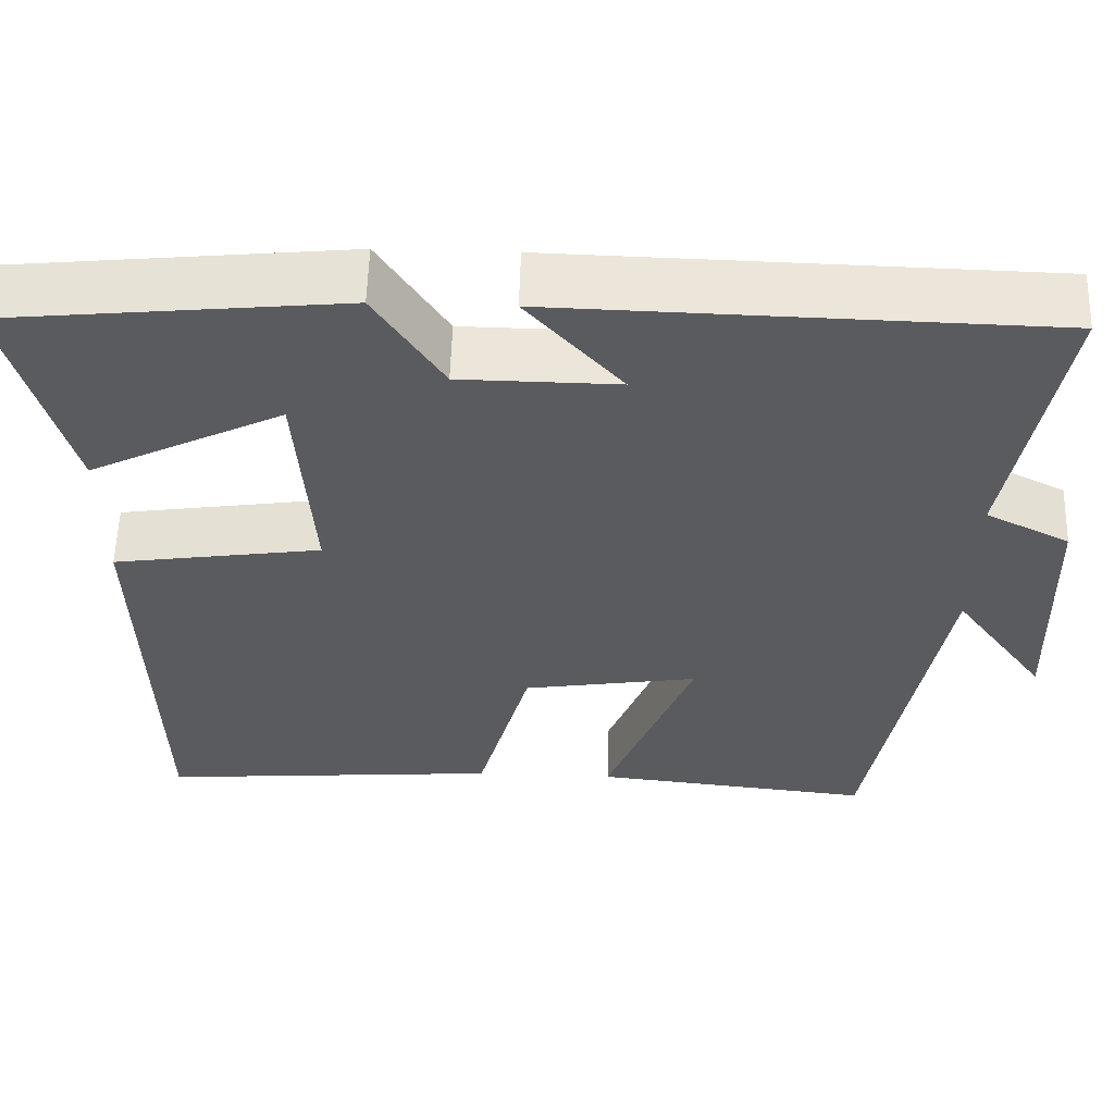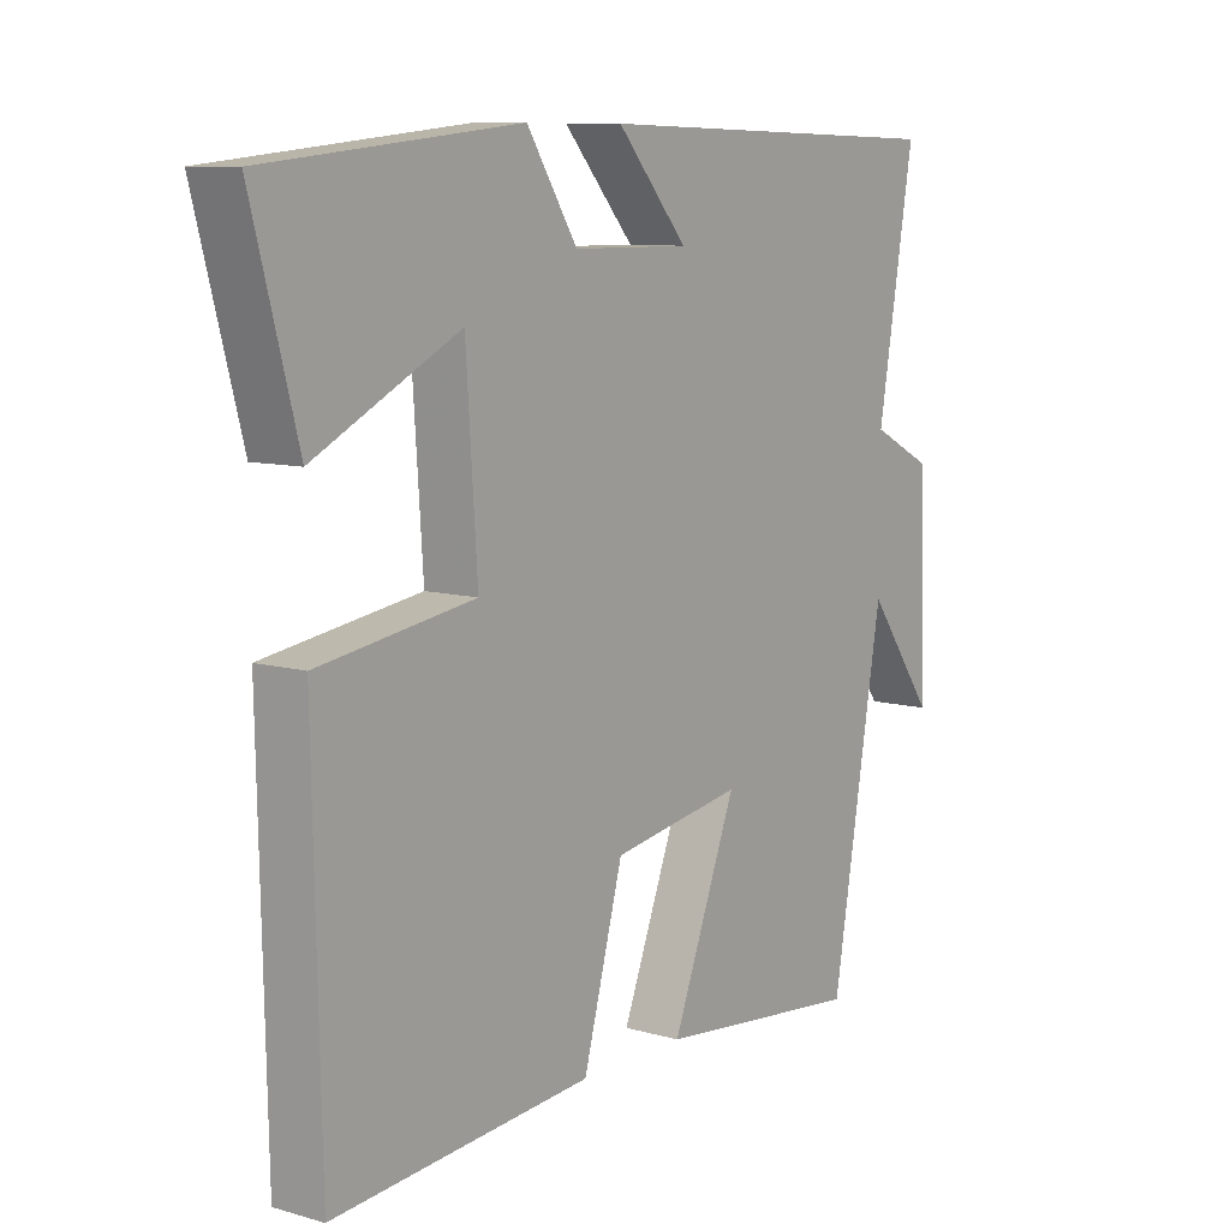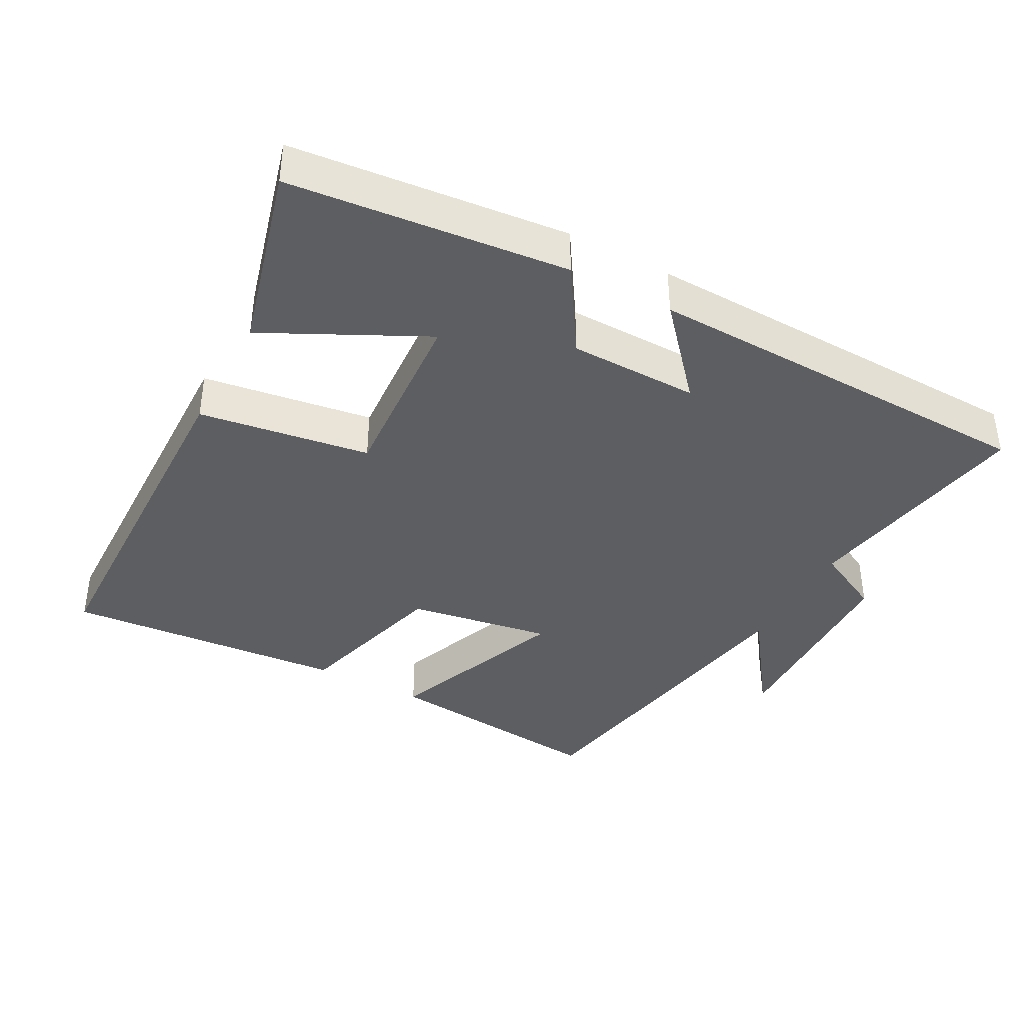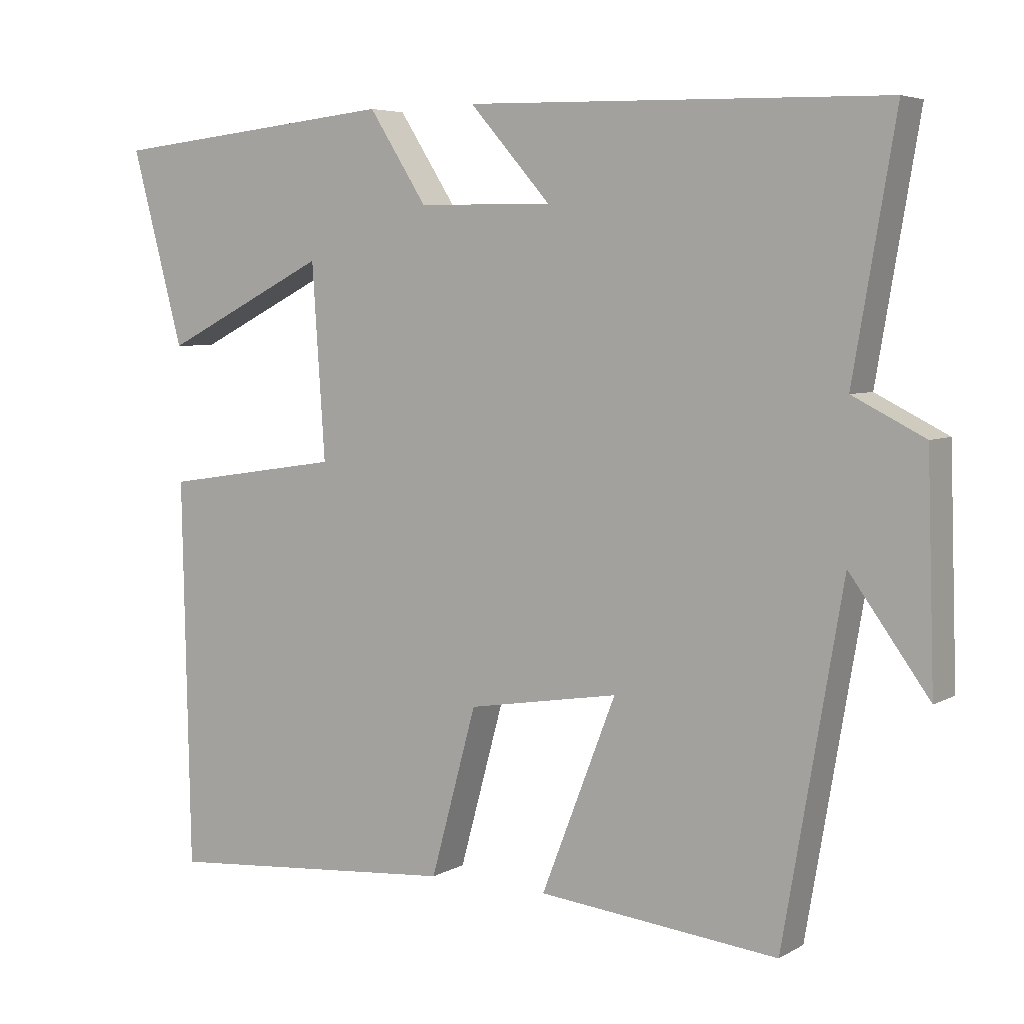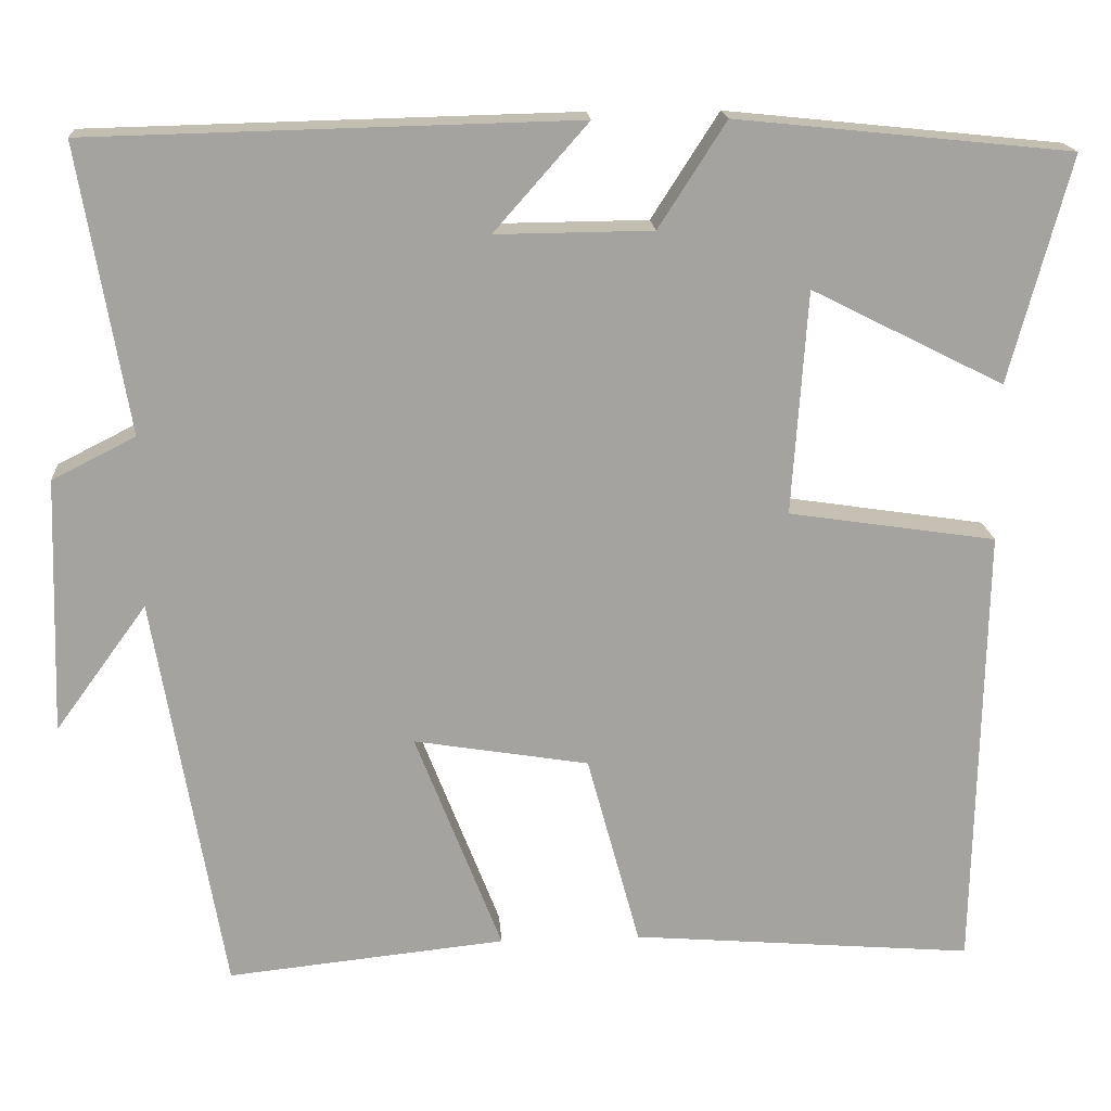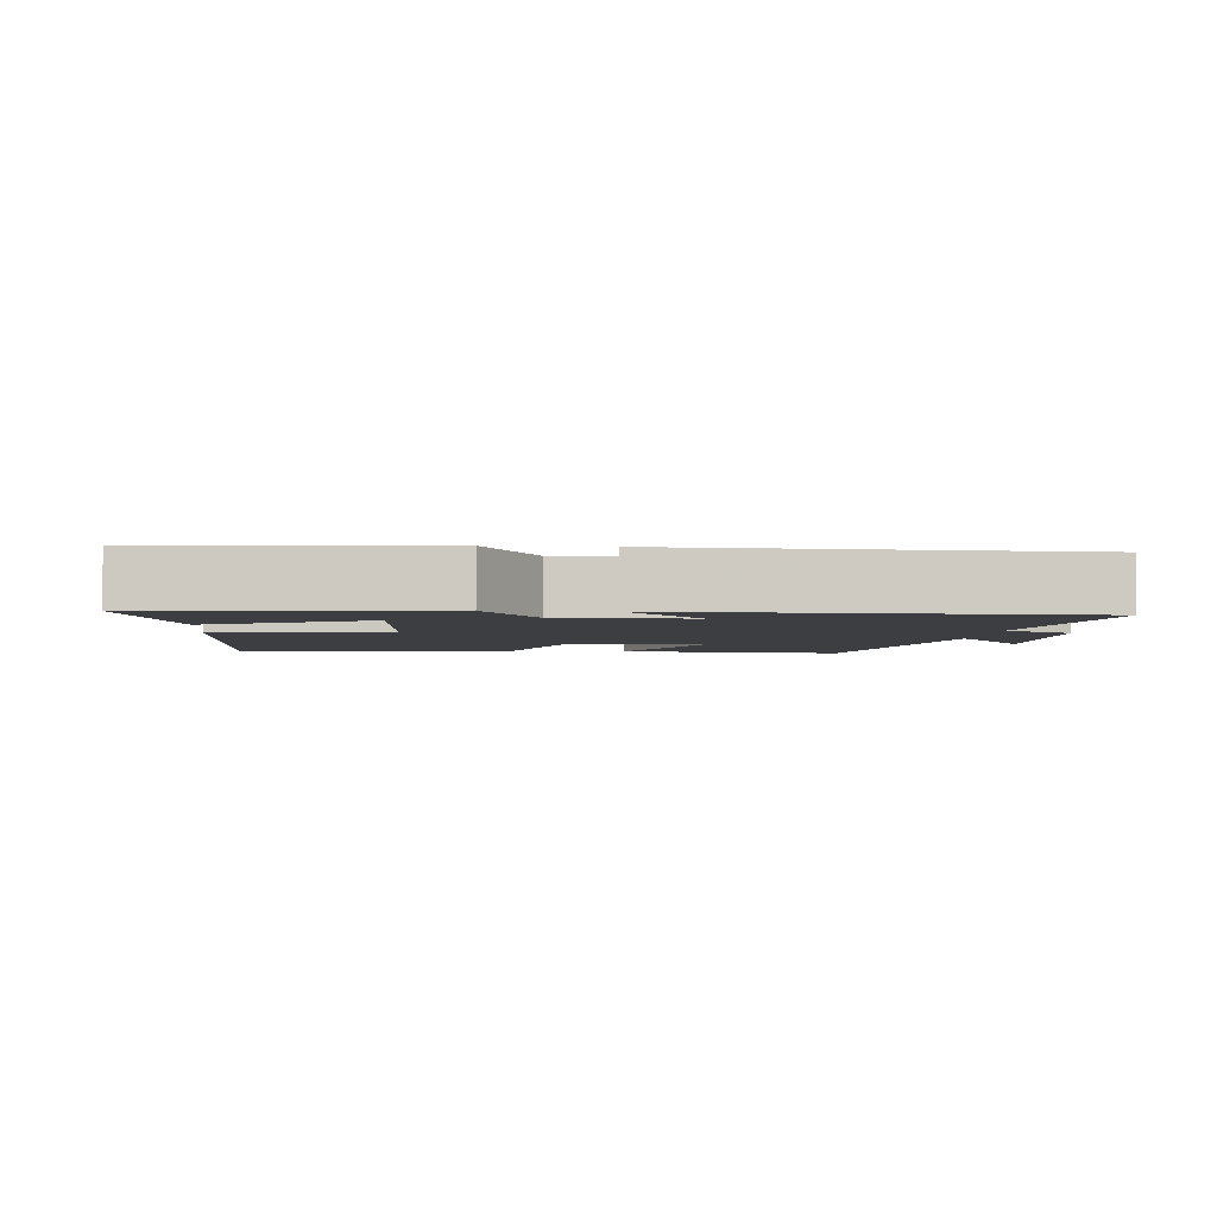
<metadata>
{"format":"obj","ext":"obj","renderer":"f3d","projection":"perspective","resolution":1024,"background":"white","views":[{"elev":57.2,"azim":1.7,"up":"+Z"},{"elev":9.3,"azim":-53.3,"up":"+Z"},{"elev":-39.3,"azim":-28.4,"up":"+Y"},{"elev":5.3,"azim":31.8,"up":"+Z"},{"elev":17.3,"azim":176.0,"up":"+Z"},{"elev":-3.5,"azim":-5.4,"up":"+Y"}]}
</metadata>
<code>
v 0.418 0.07 -0.535
v 0.087 0.07 -0.5
v 0.19 0.07 -0.235
v -0.018 0.07 -0.269
v -0.081 0.07 -0.5
v -0.489 0.07 -0.533
v -0.5 0.07 0.002
v -0.253 0.07 0.039
v -0.271 0.07 0.305
v -0.5 0.07 0.19
v -0.572 0.07 0.459
v -0.173 0.07 0.5
v -0.093 0.07 0.375
v 0.093 0.07 0.373
v -0.019 0.07 0.5
v 0.558 0.07 0.486
v 0.5 0.07 0.146
v 0.599 0.07 0.096
v 0.609 0.07 -0.208
v 0.5 0.07 -0.058
v 0.418 0 -0.535
v 0.087 0 -0.5
v 0.19 0 -0.235
v -0.018 0 -0.269
v -0.081 0 -0.5
v -0.489 0 -0.533
v -0.5 0 0.002
v -0.253 0 0.039
v -0.271 0 0.305
v -0.5 0 0.19
v -0.572 0 0.459
v -0.173 0 0.5
v -0.093 0 0.375
v 0.093 0 0.373
v -0.019 0 0.5
v 0.558 0 0.486
v 0.5 0 0.146
v 0.599 0 0.096
v 0.609 0 -0.208
v 0.5 0 -0.058
f 17 18 19 20
f 1 2 3
f 20 1 3
f 17 20 3
f 14 15 16 17
f 17 3 4
f 14 17 4
f 13 14 4
f 9 10 11 12
f 13 4 5
f 12 13 5
f 9 12 5
f 8 9 5
f 5 6 7 8
f 40 39 38 37
f 23 22 21
f 23 21 40
f 23 40 37
f 37 36 35 34
f 24 23 37
f 24 37 34
f 24 34 33
f 32 31 30 29
f 25 24 33
f 25 33 32
f 25 32 29
f 25 29 28
f 28 27 26 25
f 1 21 22 2
f 2 22 23 3
f 3 23 24 4
f 4 24 25 5
f 5 25 26 6
f 6 26 27 7
f 7 27 28 8
f 8 28 29 9
f 9 29 30 10
f 10 30 31 11
f 11 31 32 12
f 12 32 33 13
f 13 33 34 14
f 14 34 35 15
f 15 35 36 16
f 16 36 37 17
f 17 37 38 18
f 18 38 39 19
f 19 39 40 20
f 20 40 21 1

</code>
